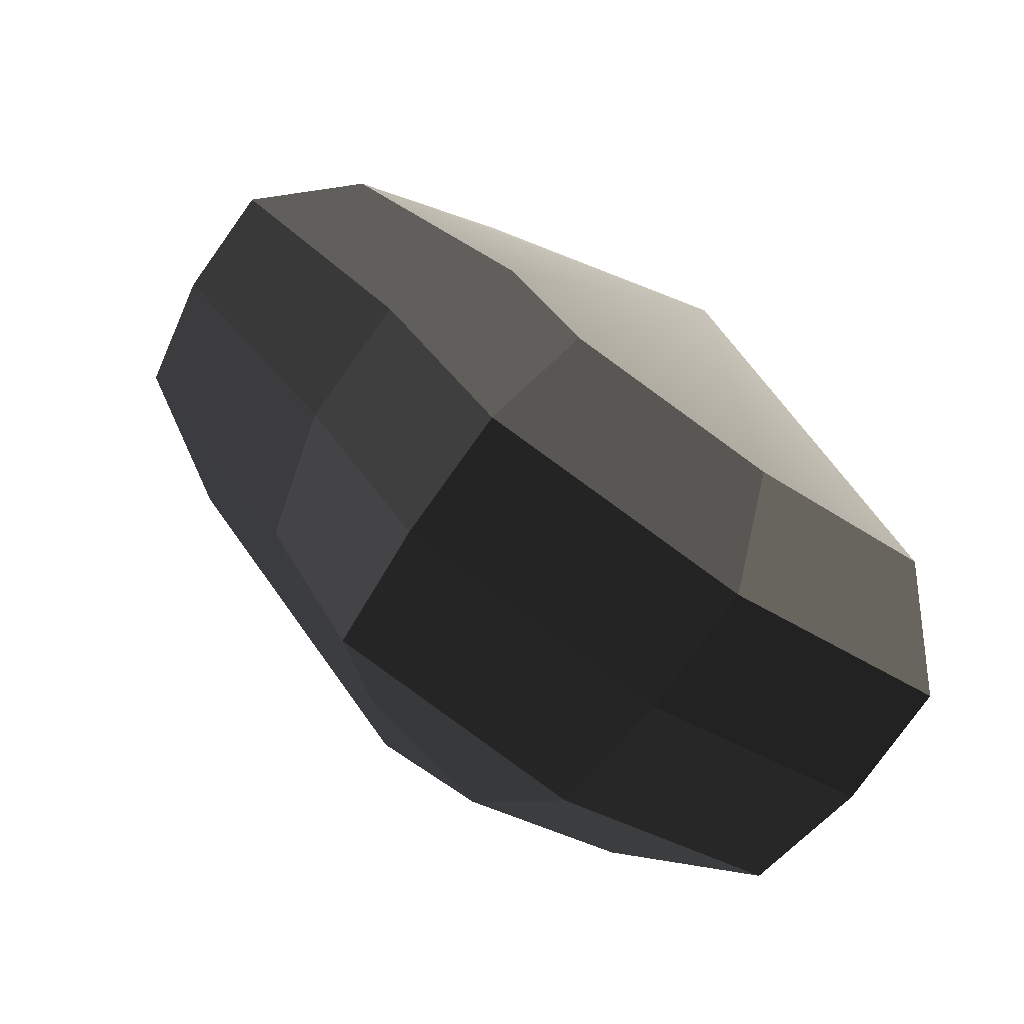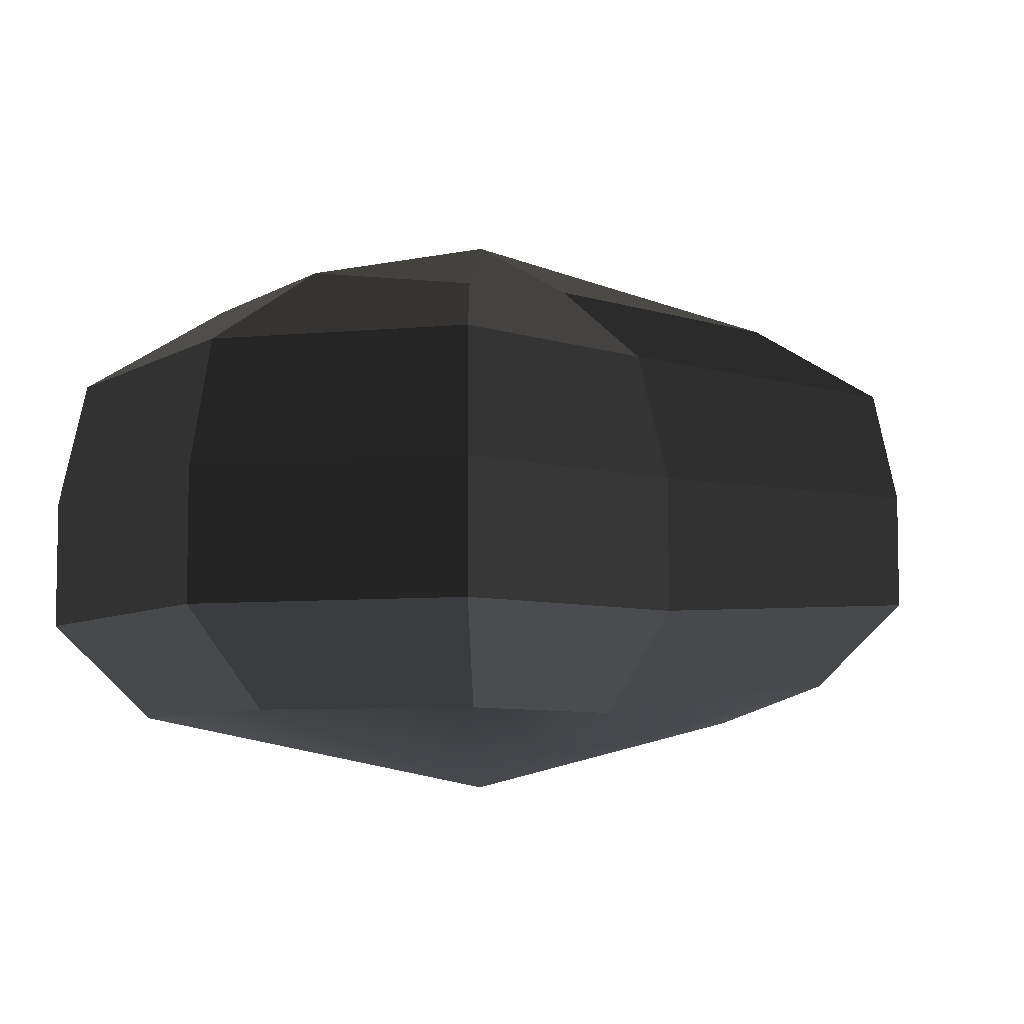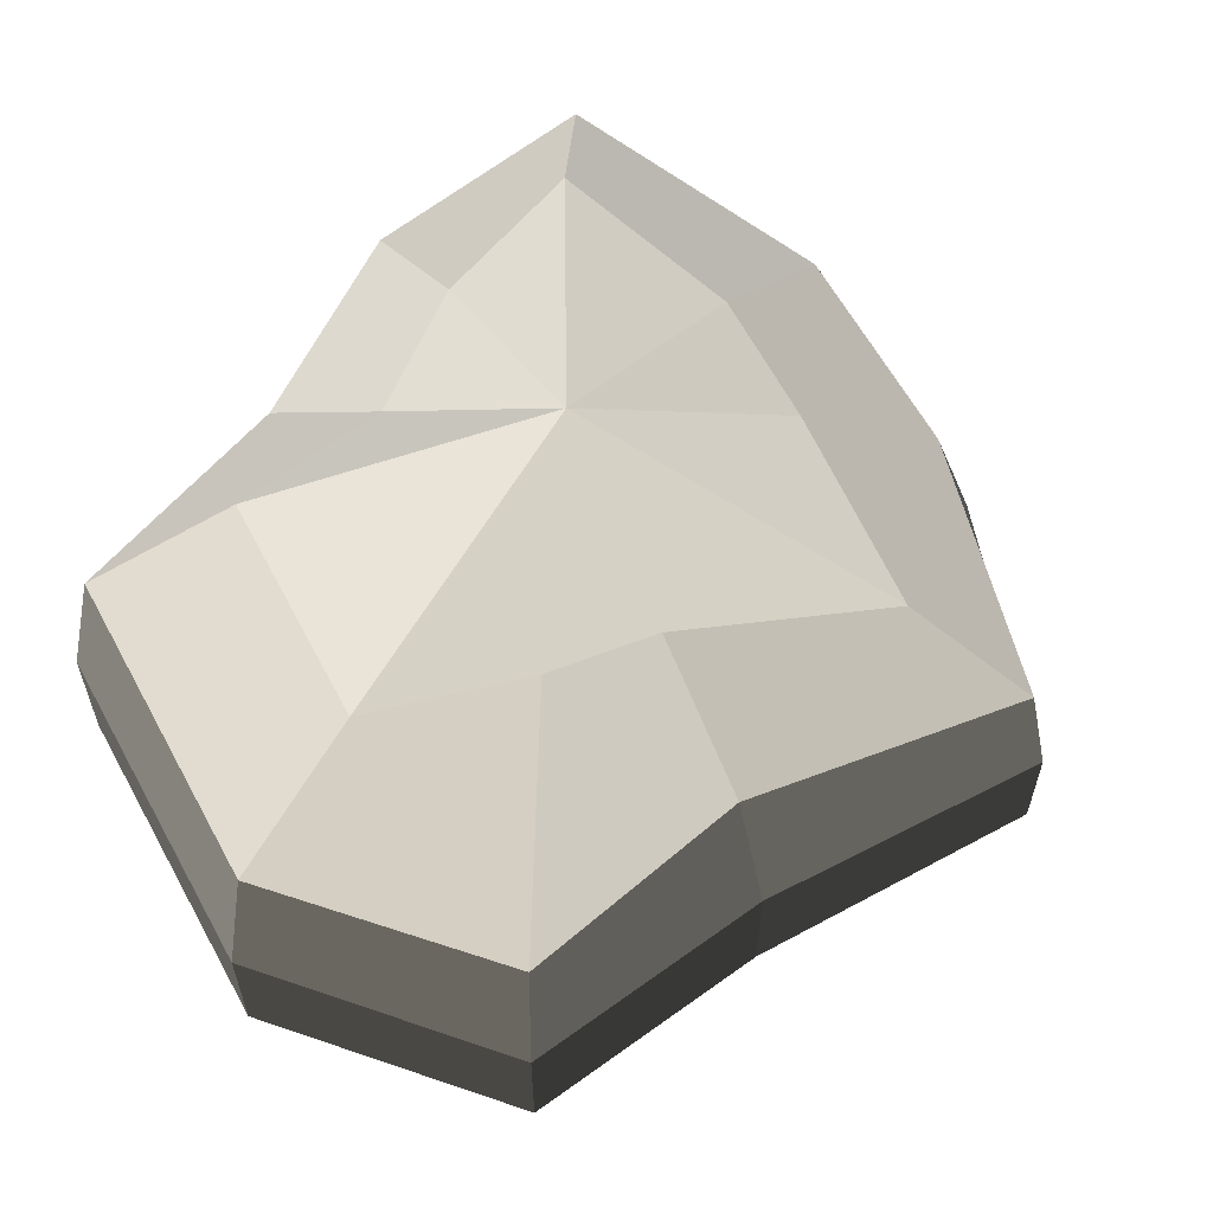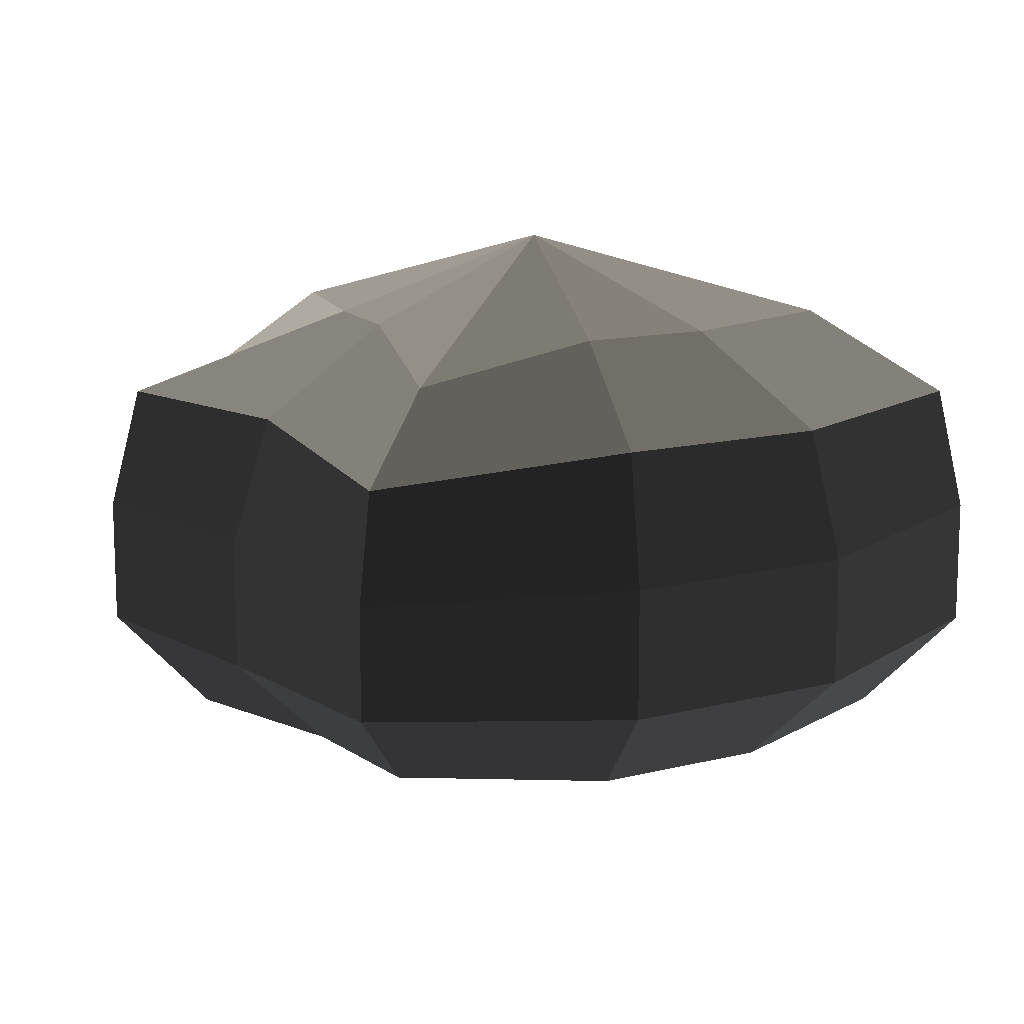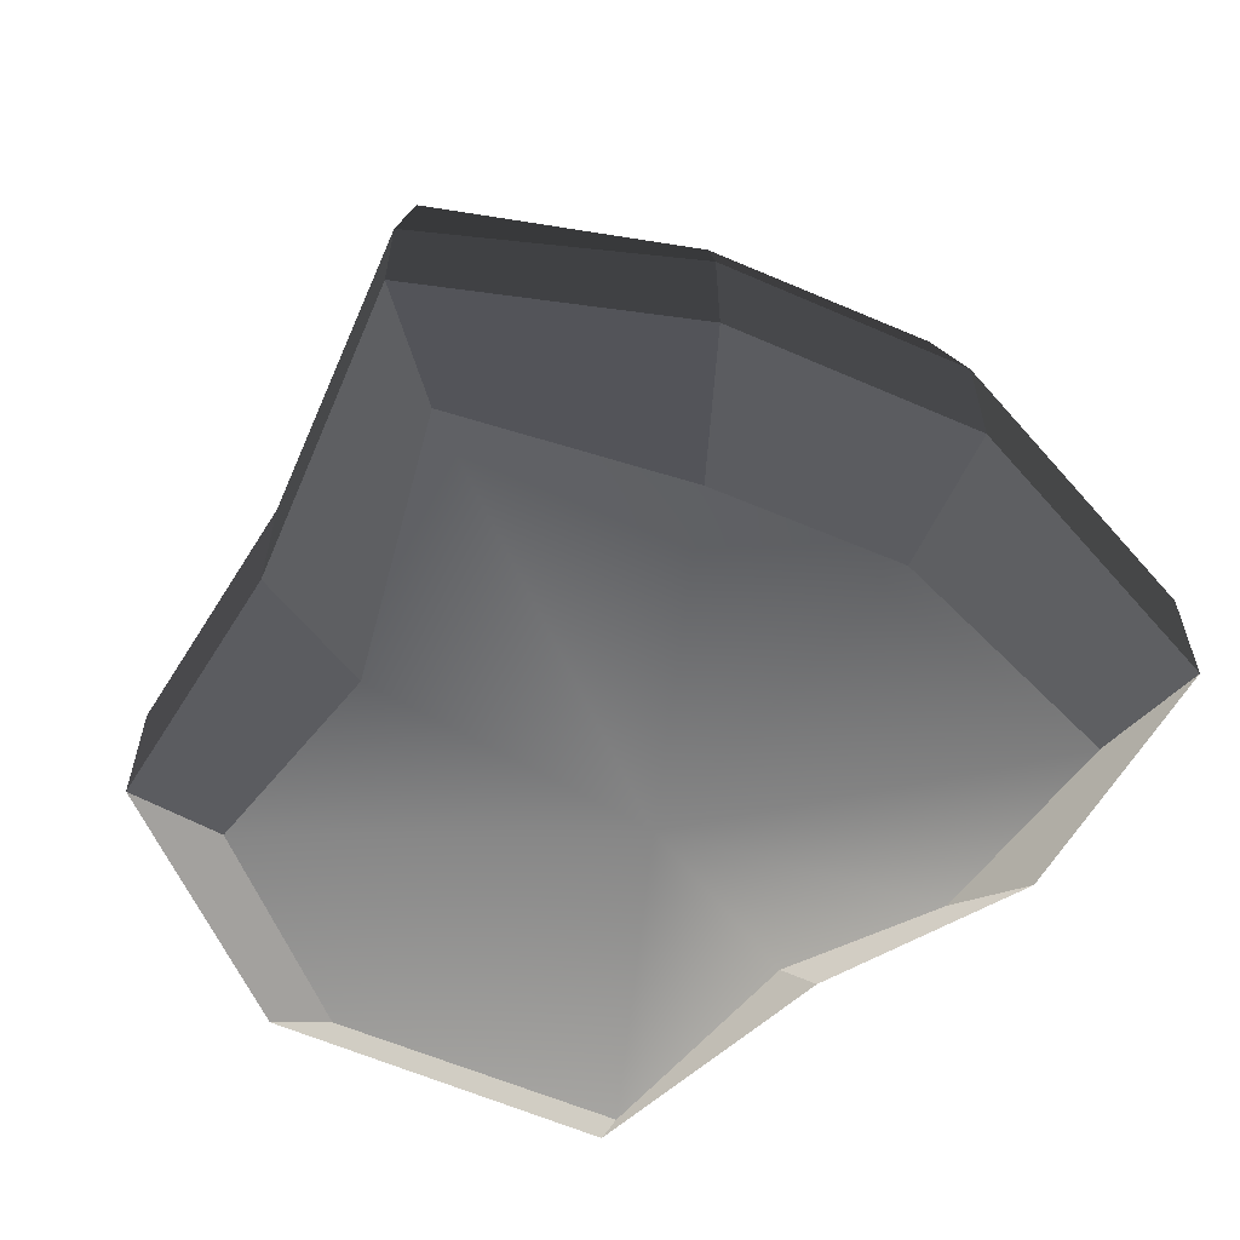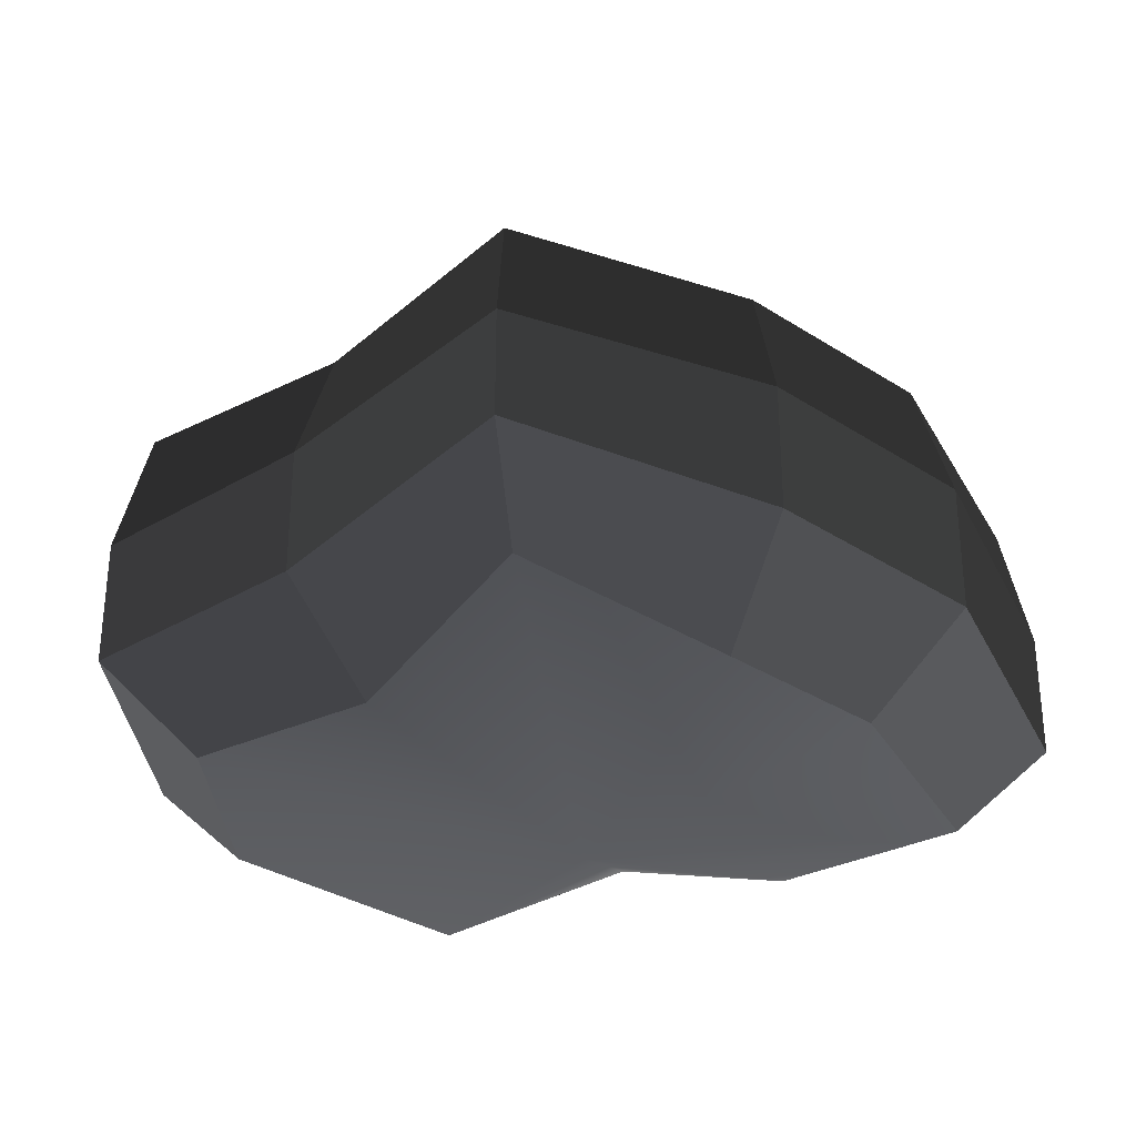
<metadata>
{"format":"obj","ext":"obj","renderer":"f3d","projection":"perspective","resolution":1024,"background":"white","views":[{"elev":-78.6,"azim":-35.6,"up":"+Z"},{"elev":-6.9,"azim":-159.8,"up":"+Y"},{"elev":61.2,"azim":-156.7,"up":"+Y"},{"elev":12.8,"azim":-69.0,"up":"+Y"},{"elev":-60.9,"azim":-62.0,"up":"+Y"},{"elev":-32.3,"azim":-80.4,"up":"+Y"}]}
</metadata>
<code>
v 0.01455 -0.02578 -0.04036
v 0.004624 -0.03398 0.001092
v 0.03878 -0.02578 -0.02105
v -0.009663 -0.02578 -0.03818
v -0.01825 -0.02578 -0.01778
v -0.03822 -0.02223 0.001092
v -0.02135 -0.02578 0.01996
v -0.005298 -0.02578 0.03272
v 0.02109 -0.02578 0.04036
v 0.0306 -0.02578 0.01996
v 0.03219 -0.02223 0.001092
v 0.03878 -0.02578 -0.02105
v 0.04797 -0.01489 -0.02773
v 0.01805 -0.01489 -0.05115
v 0.01455 -0.02578 -0.04036
v 0.01455 -0.02578 -0.04036
v 0.01805 -0.01489 -0.05115
v -0.01317 -0.01489 -0.04897
v -0.009663 -0.02578 -0.03818
v -0.009663 -0.02578 -0.03818
v -0.01317 -0.01489 -0.04897
v -0.02743 -0.01489 -0.02445
v -0.01825 -0.02578 -0.01778
v -0.01825 -0.02578 -0.01778
v -0.02743 -0.01489 -0.02445
v -0.04797 -0.01289 0.001092
v -0.03822 -0.02223 0.001092
v -0.03822 -0.02223 0.001092
v -0.04797 -0.01289 0.001092
v -0.03053 -0.01489 0.02663
v -0.02135 -0.02578 0.01996
v -0.02135 -0.02578 0.01996
v -0.03053 -0.01489 0.02663
v -0.008805 -0.01489 0.04351
v -0.005298 -0.02578 0.03272
v -0.005298 -0.02578 0.03272
v -0.008805 -0.01489 0.04351
v 0.0246 -0.01489 0.05115
v 0.02109 -0.02578 0.04036
v 0.02109 -0.02578 0.04036
v 0.0246 -0.01489 0.05115
v 0.03978 -0.01489 0.02663
v 0.0306 -0.02578 0.01996
v 0.0306 -0.02578 0.01996
v 0.03978 -0.01489 0.02663
v 0.04193 -0.01289 0.001092
v 0.03219 -0.02223 0.001092
v 0.03219 -0.02223 0.001092
v 0.04193 -0.01289 0.001092
v 0.04797 -0.01489 -0.02773
v 0.03878 -0.02578 -0.02105
v 0.04797 -0.01489 -0.02773
v 0.04797 -0.0001483 -0.02773
v 0.01805 -0.0001483 -0.05115
v 0.01805 -0.01489 -0.05115
v 0.01805 -0.01489 -0.05115
v 0.01805 -0.0001483 -0.05115
v -0.01317 -0.0001483 -0.04897
v -0.01317 -0.01489 -0.04897
v -0.01317 -0.01489 -0.04897
v -0.01317 -0.0001483 -0.04897
v -0.02743 -0.0001483 -0.02445
v -0.02743 -0.01489 -0.02445
v -0.02743 -0.01489 -0.02445
v -0.02743 -0.0001483 -0.02445
v -0.04797 -0.0002294 0.001092
v -0.04797 -0.01289 0.001092
v -0.04797 -0.01289 0.001092
v -0.04797 -0.0002294 0.001092
v -0.03053 -0.0001483 0.02663
v -0.03053 -0.01489 0.02663
v -0.03053 -0.01489 0.02663
v -0.03053 -0.0001483 0.02663
v -0.008805 -0.0001483 0.04351
v -0.008805 -0.01489 0.04351
v -0.008805 -0.01489 0.04351
v -0.008805 -0.0001483 0.04351
v 0.0246 -0.0001483 0.05115
v 0.0246 -0.01489 0.05115
v 0.0246 -0.01489 0.05115
v 0.0246 -0.0001483 0.05115
v 0.03978 -0.0001483 0.02663
v 0.03978 -0.01489 0.02663
v 0.03978 -0.01489 0.02663
v 0.03978 -0.0001483 0.02663
v 0.04193 -0.0002294 0.001092
v 0.04193 -0.01289 0.001092
v 0.04193 -0.01289 0.001092
v 0.04193 -0.0002294 0.001092
v 0.04797 -0.0001483 -0.02773
v 0.04797 -0.01489 -0.02773
v 0.04797 -0.0001483 -0.02773
v 0.04569 0.01428 -0.0254
v 0.01715 0.01428 -0.04799
v 0.01805 -0.0001483 -0.05115
v 0.01805 -0.0001483 -0.05115
v 0.01715 0.01428 -0.04799
v -0.01183 0.01428 -0.0456
v -0.01317 -0.0001483 -0.04897
v -0.01317 -0.0001483 -0.04897
v -0.01183 0.01428 -0.0456
v -0.02321 0.01428 -0.02181
v -0.02743 -0.0001483 -0.02445
v -0.02743 -0.0001483 -0.02445
v -0.02321 0.01428 -0.02181
v -0.0453 0.01197 0.001197
v -0.04797 -0.0002294 0.001092
v -0.04797 -0.0002294 0.001092
v -0.0453 0.01197 0.001197
v -0.02661 0.01428 0.0242
v -0.03053 -0.0001483 0.02663
v -0.03053 -0.0001483 0.02663
v -0.02661 0.01428 0.0242
v -0.007042 0.01428 0.03961
v -0.008805 -0.0001483 0.04351
v -0.008805 -0.0001483 0.04351
v -0.007042 0.01428 0.03961
v 0.02433 0.01428 0.04799
v 0.0246 -0.0001483 0.05115
v 0.0246 -0.0001483 0.05115
v 0.02433 0.01428 0.04799
v 0.03671 0.01428 0.0242
v 0.03978 -0.0001483 0.02663
v 0.03978 -0.0001483 0.02663
v 0.03671 0.01428 0.0242
v 0.03865 0.01197 0.001197
v 0.04193 -0.0002294 0.001092
v 0.04193 -0.0002294 0.001092
v 0.03865 0.01197 0.001197
v 0.04569 0.01428 -0.0254
v 0.04797 -0.0001483 -0.02773
v 0.04569 0.01428 -0.0254
v 0.03225 0.02437 -0.01615
v 0.01204 0.02437 -0.03257
v 0.01715 0.01428 -0.04799
v 0.01715 0.01428 -0.04799
v 0.01204 0.02437 -0.03257
v -0.002592 0.02437 -0.02139
v -0.01183 0.01428 -0.0456
v -0.01183 0.01428 -0.0456
v -0.002592 0.02437 -0.02139
v -0.01125 0.02437 -0.0128
v -0.02321 0.01428 -0.02181
v -0.02321 0.01428 -0.02181
v -0.01125 0.02437 -0.0128
v -0.03124 0.02075 0.001118
v -0.0453 0.01197 0.001197
v -0.0453 0.01197 0.001197
v -0.03124 0.02075 0.001118
v -0.01443 0.02437 0.01503
v -0.02661 0.01428 0.0242
v -0.02661 0.01428 0.0242
v -0.01443 0.02437 0.01503
v -0.002592 0.02437 0.02475
v -0.007042 0.01428 0.03961
v -0.007042 0.01428 0.03961
v -0.002592 0.02437 0.02475
v 0.01874 0.02437 0.03257
v 0.02433 0.01428 0.04799
v 0.02433 0.01428 0.04799
v 0.01874 0.02437 0.03257
v 0.02387 0.02437 0.01503
v 0.03671 0.01428 0.0242
v 0.03671 0.01428 0.0242
v 0.02387 0.02437 0.01503
v 0.02504 0.02075 0.001118
v 0.03865 0.01197 0.001197
v 0.03865 0.01197 0.001197
v 0.02504 0.02075 0.001118
v 0.03225 0.02437 -0.01615
v 0.04569 0.01428 -0.0254
v 0.03225 0.02437 -0.01615
v 0.004624 0.03398 0.001092
v 0.01204 0.02437 -0.03257
v 0.01204 0.02437 -0.03257
v 0.004624 0.03398 0.001092
v -0.002592 0.02437 -0.02139
v -0.002592 0.02437 -0.02139
v 0.004624 0.03398 0.001092
v -0.01125 0.02437 -0.0128
v -0.01125 0.02437 -0.0128
v 0.004624 0.03398 0.001092
v -0.03124 0.02075 0.001118
v -0.03124 0.02075 0.001118
v 0.004624 0.03398 0.001092
v -0.01443 0.02437 0.01503
v -0.01443 0.02437 0.01503
v 0.004624 0.03398 0.001092
v -0.002592 0.02437 0.02475
v -0.002592 0.02437 0.02475
v 0.004624 0.03398 0.001092
v 0.01874 0.02437 0.03257
v 0.01874 0.02437 0.03257
v 0.004624 0.03398 0.001092
v 0.02387 0.02437 0.01503
v 0.02387 0.02437 0.01503
v 0.004624 0.03398 0.001092
v 0.02504 0.02075 0.001118
v 0.02504 0.02075 0.001118
v 0.004624 0.03398 0.001092
v 0.03225 0.02437 -0.01615
g Foliage4_9_3772_160
f 1 3 2
f 4 1 2
f 5 4 2
f 6 5 2
f 7 6 2
f 8 7 2
f 9 8 2
f 10 9 2
f 11 10 2
f 3 11 2
f 12 14 13
f 12 15 14
f 16 18 17
f 16 19 18
f 20 22 21
f 20 23 22
f 24 26 25
f 24 27 26
f 28 30 29
f 28 31 30
f 32 34 33
f 32 35 34
f 36 38 37
f 36 39 38
f 40 42 41
f 40 43 42
f 44 46 45
f 44 47 46
f 48 50 49
f 48 51 50
f 52 54 53
f 52 55 54
f 56 58 57
f 56 59 58
f 60 62 61
f 60 63 62
f 64 66 65
f 64 67 66
f 68 70 69
f 68 71 70
f 72 74 73
f 72 75 74
f 76 78 77
f 76 79 78
f 80 82 81
f 80 83 82
f 84 86 85
f 84 87 86
f 88 90 89
f 88 91 90
f 92 94 93
f 92 95 94
f 96 98 97
f 96 99 98
f 100 102 101
f 100 103 102
f 104 106 105
f 104 107 106
f 108 110 109
f 108 111 110
f 112 114 113
f 112 115 114
f 116 118 117
f 116 119 118
f 120 122 121
f 120 123 122
f 124 126 125
f 124 127 126
f 128 130 129
f 128 131 130
f 132 134 133
f 132 135 134
f 136 138 137
f 136 139 138
f 140 142 141
f 140 143 142
f 144 146 145
f 144 147 146
f 148 150 149
f 148 151 150
f 152 154 153
f 152 155 154
f 156 158 157
f 156 159 158
f 160 162 161
f 160 163 162
f 164 166 165
f 164 167 166
f 168 170 169
f 168 171 170
f 172 174 173
f 175 177 176
f 178 180 179
f 181 183 182
f 184 186 185
f 187 189 188
f 190 192 191
f 193 195 194
f 196 198 197
f 199 201 200

</code>
